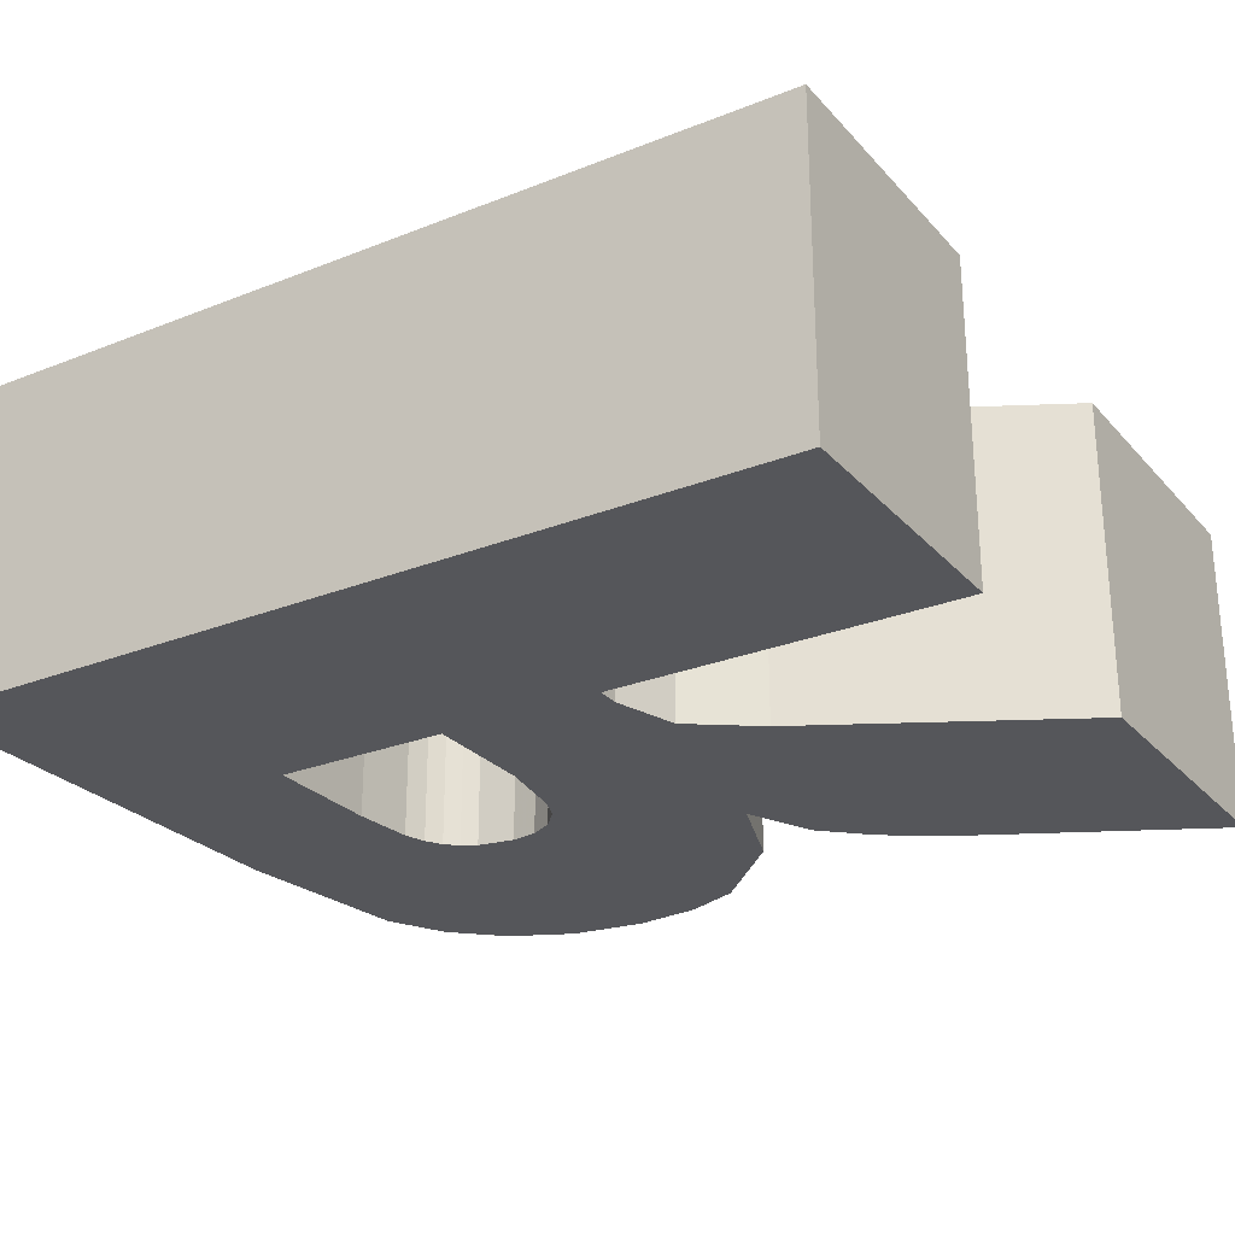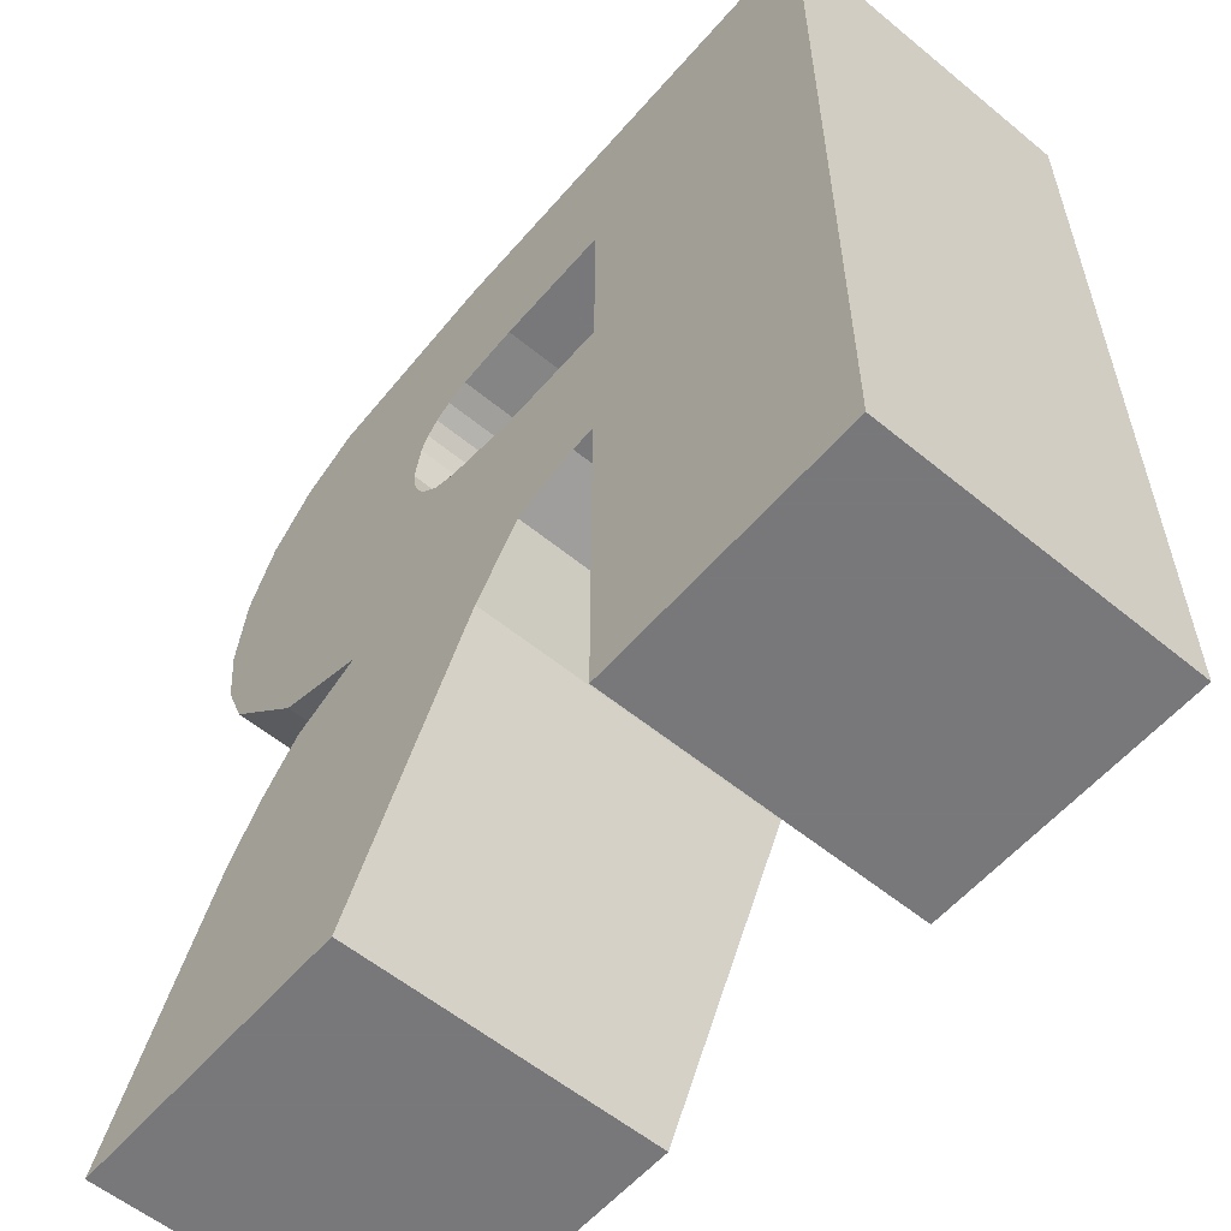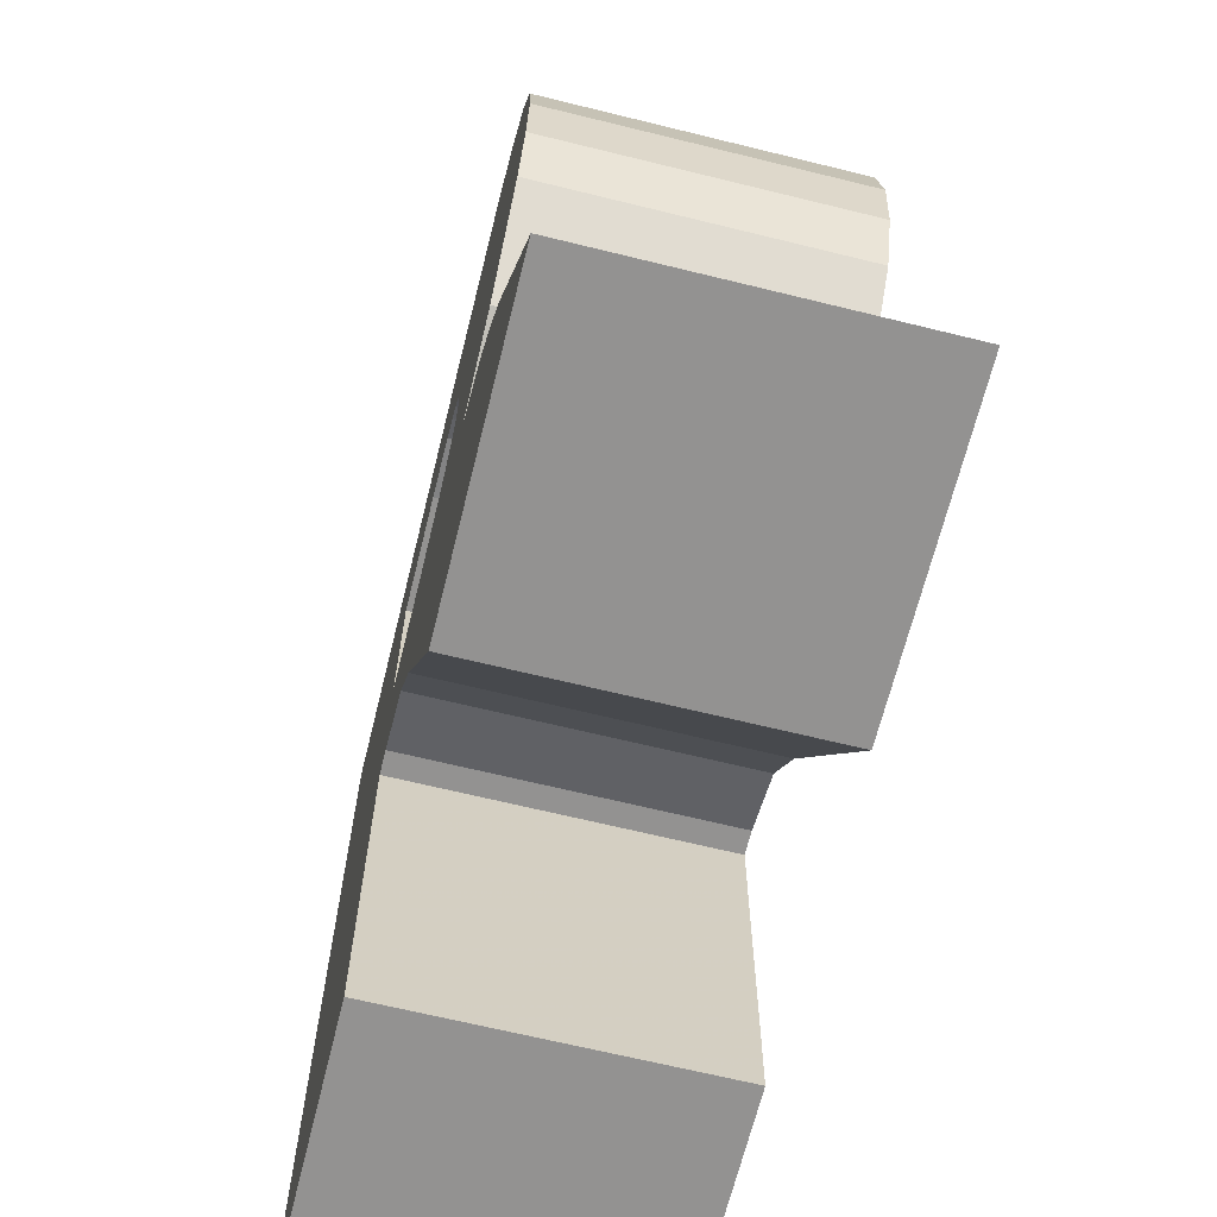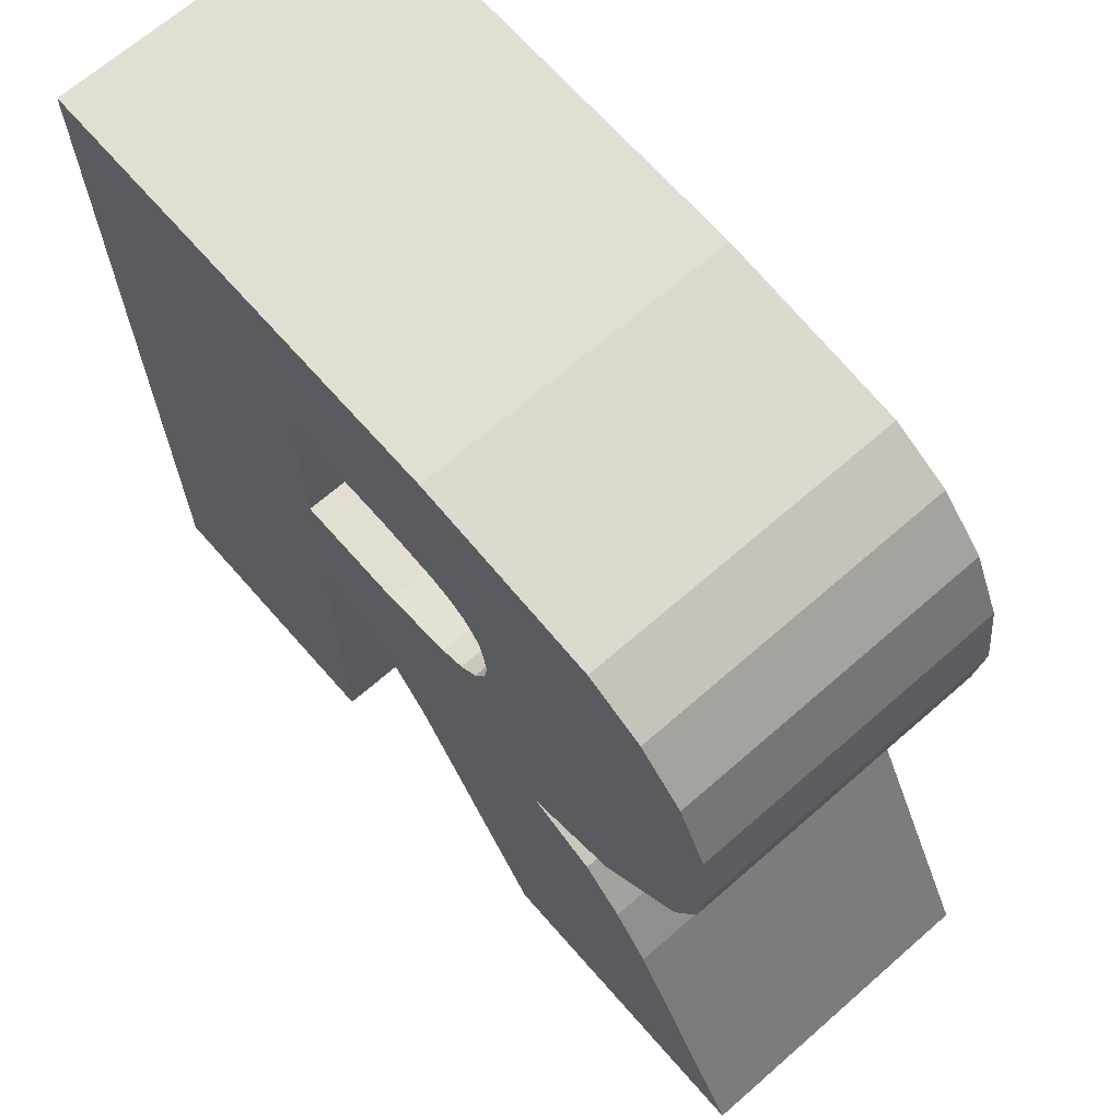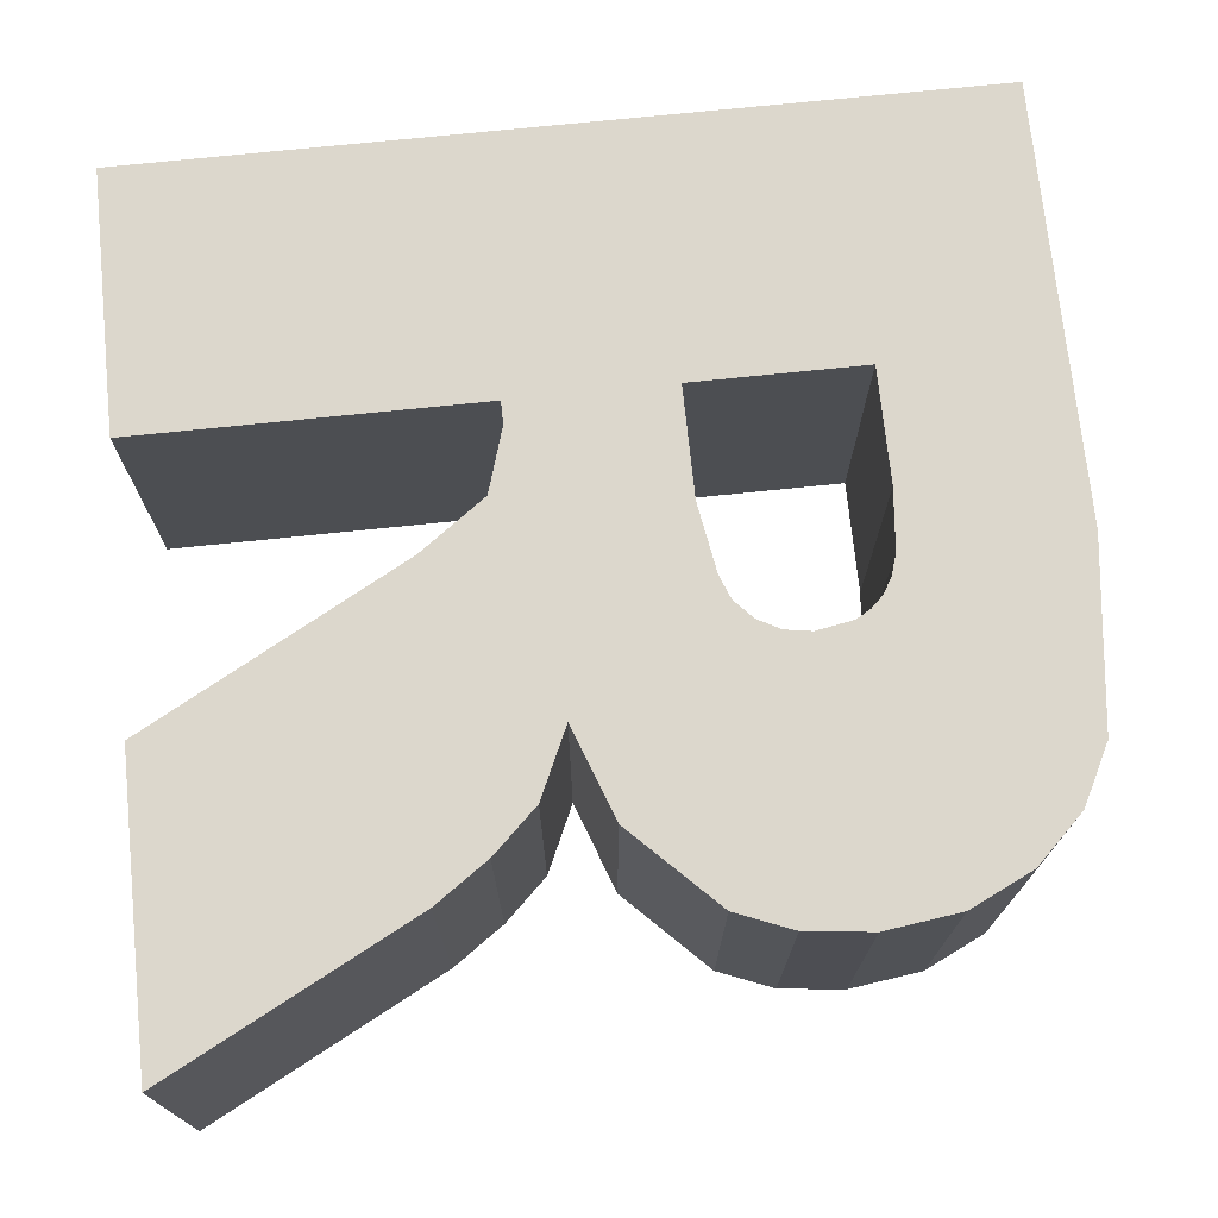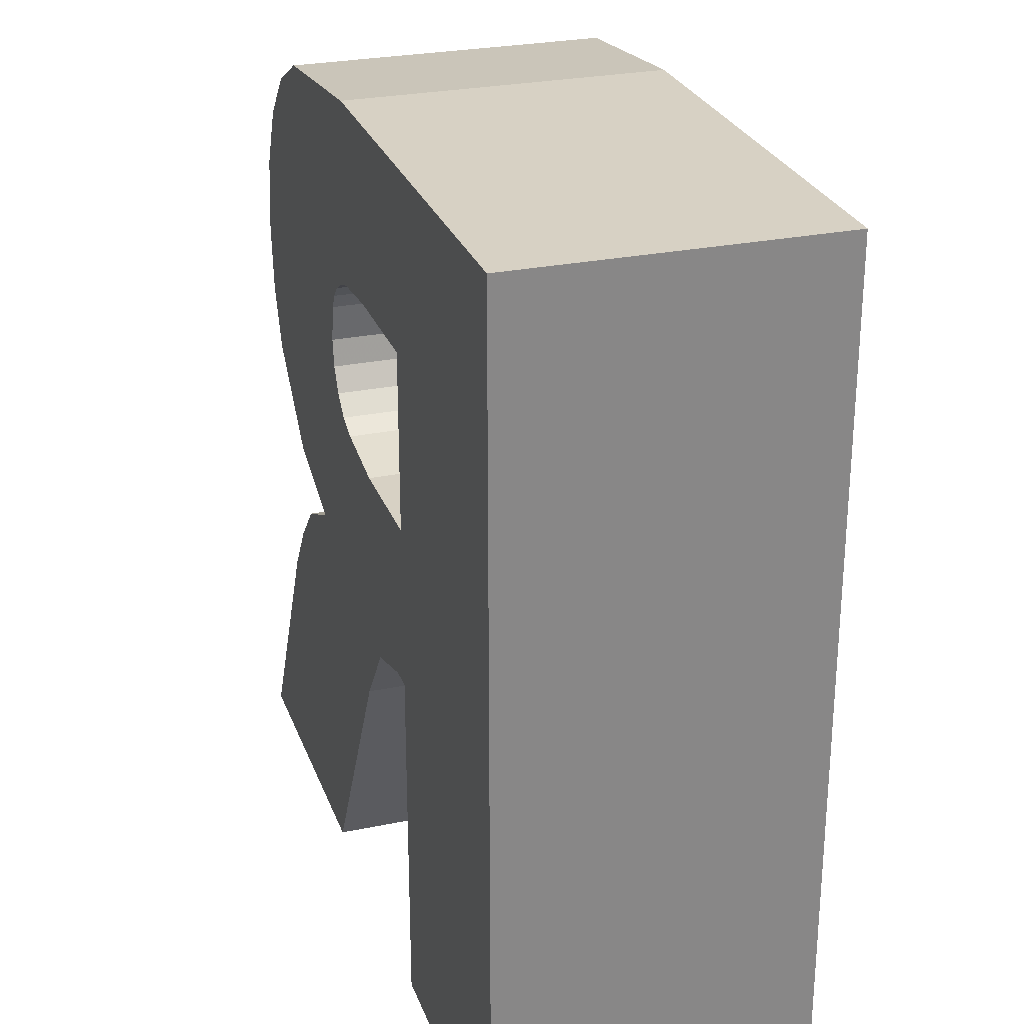
<metadata>
{"format":"obj","ext":"obj","renderer":"f3d","projection":"perspective","resolution":1024,"background":"white","views":[{"elev":-26.1,"azim":-58.0,"up":"+Z"},{"elev":-57.6,"azim":-130.4,"up":"+Y"},{"elev":-66.4,"azim":76.1,"up":"+Y"},{"elev":67.6,"azim":48.8,"up":"+Y"},{"elev":72.8,"azim":84.1,"up":"+Z"},{"elev":27.1,"azim":-107.8,"up":"+Y"}]}
</metadata>
<code>
o obj_0
v 45.13 		-18.3 		4
v 45.13 		-18.3 		0
v 45.75 		-19.15 		0
v 45.75 		-19.15 		4
v 47.58 		-22.53 		0
v 47.58 		-22.53 		4
v 47.02 		-14.34 		4
v 47.02 		-14.34 		0
v 47.11 		-14.81 		0
v 47.11 		-14.81 		4
v 49.78 		-19.32 		0
v 49.78 		-19.32 		4
v 51.44 		-22.53 		4
v 51.44 		-22.53 		0
v 49.31 		-18.64 		0
v 49.31 		-18.64 		4
v 48.76 		-18.06 		4
v 47.05 		-15.15 		0
v 47.05 		-15.15 		4
v 48.76 		-18.06 		0
v 43.99 		-22.53 		4
v 48.68 		-11.74 		0
v 43.99 		-22.53 		0
v 48.68 		-11.74 		4
v 43.99 		-18.04 		0
v 43.99 		-18.04 		4
v 44.3 		-18.04 		0
v 44.3 		-18.04 		4
v 47.87 		-17.65 		0
v 47.87 		-17.65 		4
v 46.89 		-15.45 		0
v 46.89 		-15.45 		4
v 49.07 		-17.21 		0
v 49.07 		-17.21 		4
v 46.65 		-15.68 		0
v 46.65 		-15.68 		4
v 45.49 		-13.7 		0
v 43.99 		-13.7 		0
v 46.34 		-15.8 		0
v 46.34 		-15.8 		4
v 46.28 		-13.78 		0
v 45.43 		-15.95 		4
v 45.43 		-15.95 		0
v 43.99 		-15.95 		0
v 43.99 		-15.95 		4
v 40.56 		-11.47 		0
v 46.56 		-13.86 		0
v 46.77 		-13.99 		0
v 46.92 		-14.15 		0
v 46.26 		-11.47 		0
v 50.15 		-16.13 		0
v 50.15 		-16.13 		4
v 50.44 		-15.4 		0
v 50.44 		-15.4 		4
v 50.54 		-14.54 		4
v 50.54 		-14.54 		0
v 43.99 		-13.7 		4
v 45.49 		-13.7 		4
v 40.56 		-11.47 		4
v 46.28 		-13.78 		4
v 40.56 		-22.53 		4
v 40.56 		-22.53 		0
v 46.56 		-13.86 		4
v 46.77 		-13.99 		4
v 46.92 		-14.15 		4
v 49.44 		-12.13 		0
v 50.03 		-12.75 		0
v 50.41 		-13.56 		0
v 46.26 		-11.47 		4
v 50.41 		-13.56 		4
v 50.03 		-12.75 		4
v 49.44 		-12.13 		4
g group_0_8768998
f 1 2 3
f 1 3 4
f 4 3 5
f 4 5 6
f 7 8 9
f 7 9 10
f 11 12 13
f 11 13 14
f 15 16 12
f 15 12 11
f 10 9 18
f 10 18 19
f 17 16 15
f 17 15 20
f 21 23 25
f 21 25 26
f 26 25 27
f 26 27 28
f 19 18 31
f 19 31 32
f 33 34 30
f 33 30 29
f 66 22 24
f 52 34 33
f 32 31 35
f 32 35 36
f 36 35 39
f 36 39 40
f 46 50 38
f 42 43 44
f 42 44 45
f 29 30 20
f 17 20 30
f 41 37 50
f 37 38 50
f 1 28 27
f 1 27 2
f 47 41 50
f 50 22 47
f 48 47 22
f 49 48 22
f 51 52 33
f 22 66 49
f 53 54 52
f 53 52 51
f 55 54 53
f 55 53 56
f 57 45 44
f 57 44 38
f 57 38 37
f 57 37 58
f 58 37 41
f 58 41 60
f 62 59 46
f 39 43 42
f 39 42 40
f 59 62 61
f 60 41 47
f 60 47 63
f 14 13 6
f 14 6 5
f 63 47 48
f 63 48 64
f 23 21 61
f 23 61 62
f 64 48 49
f 64 49 65
f 65 49 8
f 65 8 7
f 51 33 31
f 18 9 53
f 53 51 18
f 31 18 51
f 69 24 50
f 22 50 24
f 66 67 49
f 8 49 67
f 67 68 8
f 9 8 68
f 68 56 9
f 56 53 9
f 40 30 36
f 33 29 31
f 59 26 45
f 26 28 45
f 28 1 42
f 44 46 38
f 4 6 30
f 17 30 6
f 16 17 6
f 12 16 6
f 13 12 6
f 21 26 61
f 52 32 34
f 34 32 30
f 61 26 59
f 42 1 40
f 30 40 1
f 4 30 1
f 55 56 68
f 55 68 70
f 68 67 71
f 68 71 70
f 66 72 71
f 66 71 67
f 24 72 66
f 45 57 59
f 58 69 57
f 60 69 58
f 42 45 28
f 57 69 59
f 24 69 63
f 64 24 63
f 65 24 64
f 7 71 65
f 60 63 69
f 10 19 54
f 52 54 19
f 32 52 19
f 10 70 7
f 36 30 32
f 39 35 29
f 35 31 29
f 43 39 2
f 44 43 27
f 27 43 2
f 3 2 29
f 5 3 29
f 5 29 20
f 5 20 15
f 5 15 11
f 5 11 14
f 62 25 23
f 29 2 39
f 27 25 44
f 46 44 25
f 62 46 25
f 59 69 46
f 50 46 69
f 24 65 72
f 72 65 71
f 55 10 54
f 70 10 55
f 71 7 70

</code>
